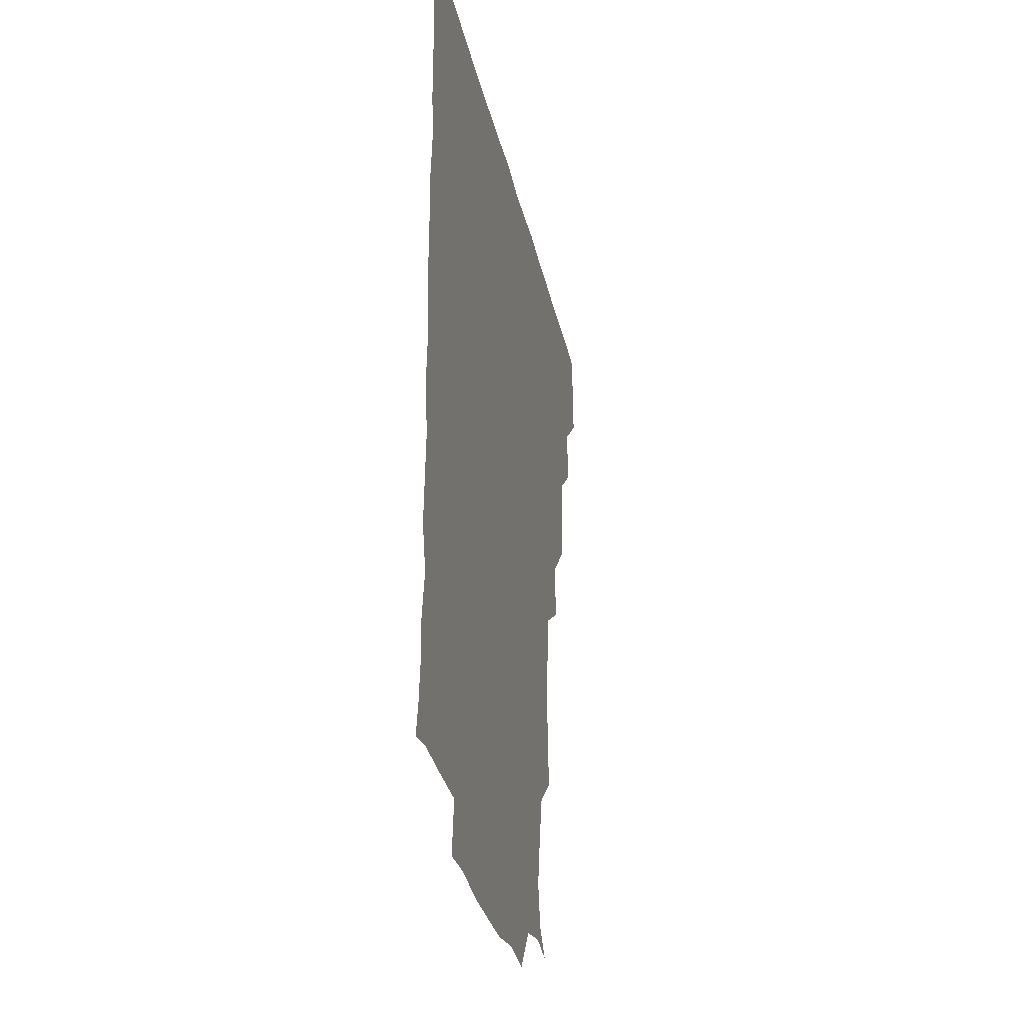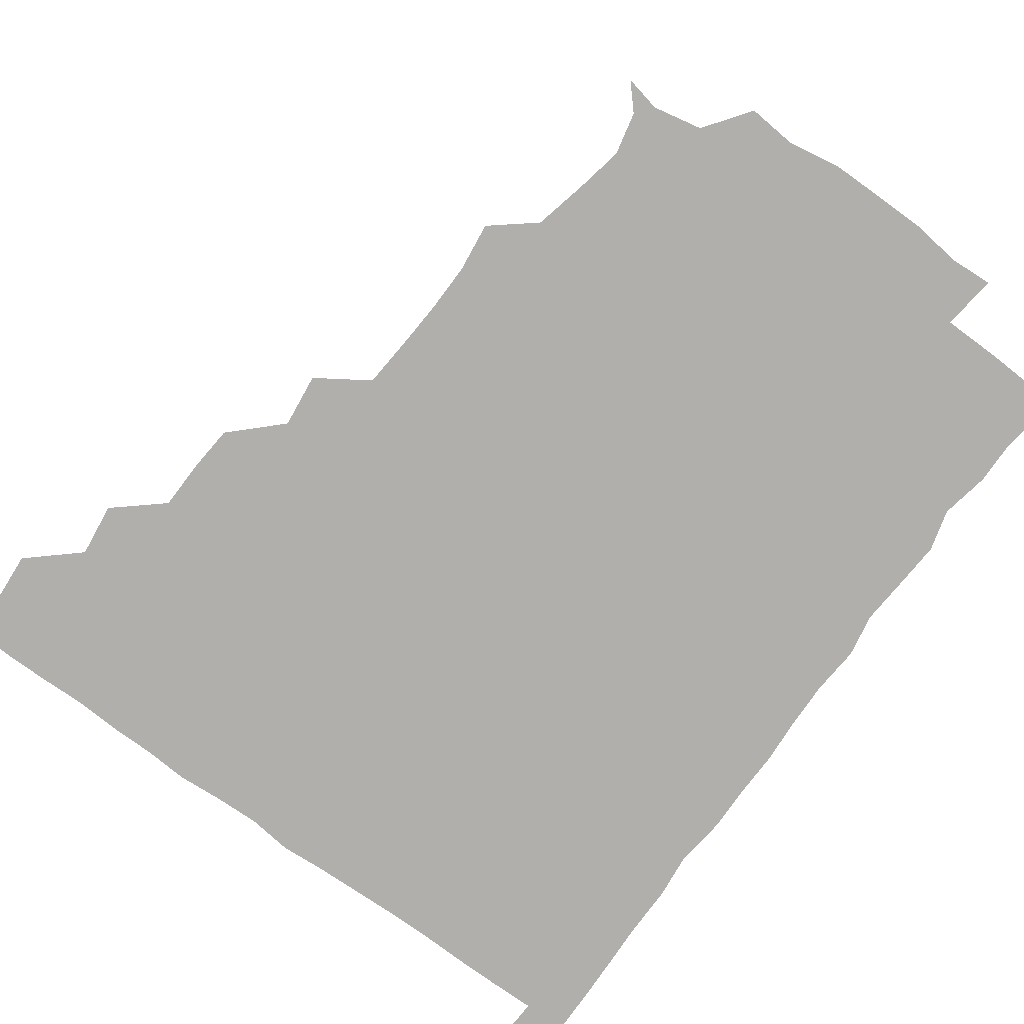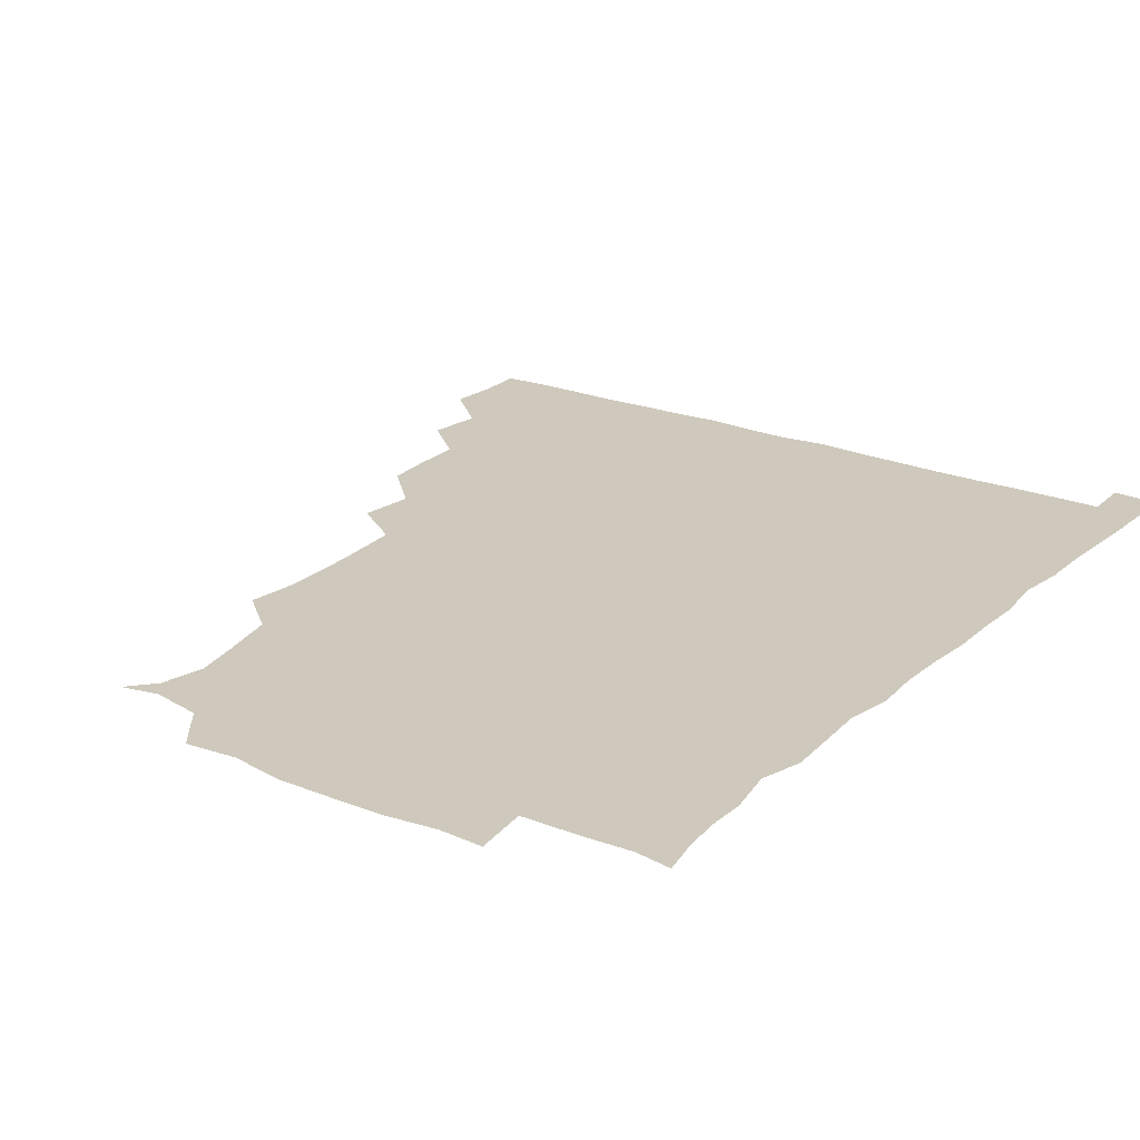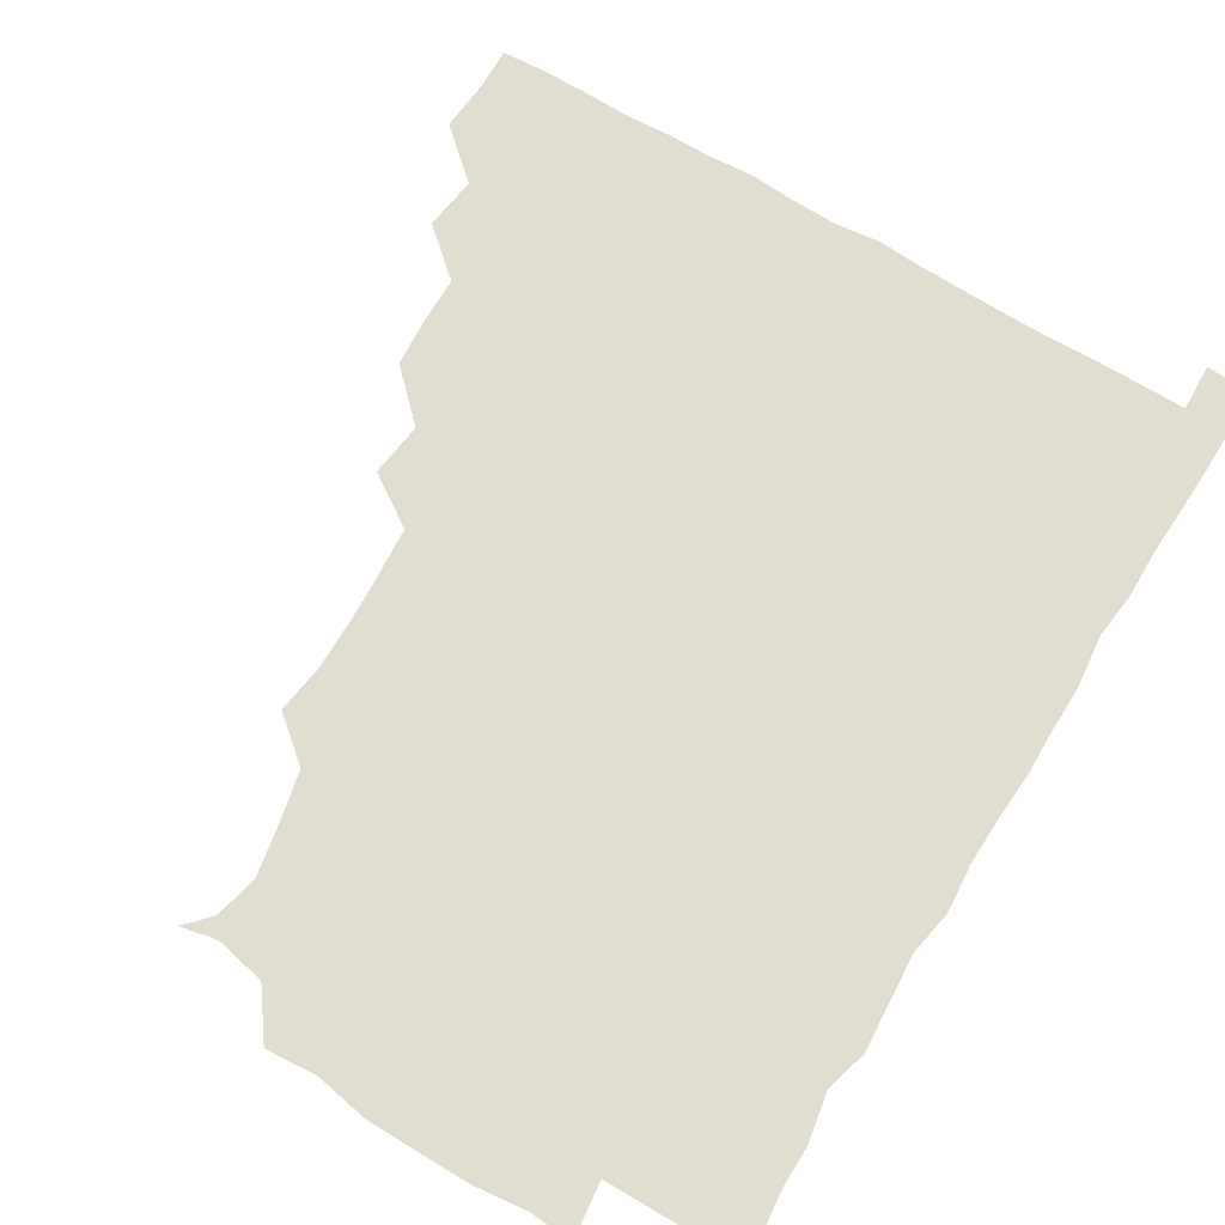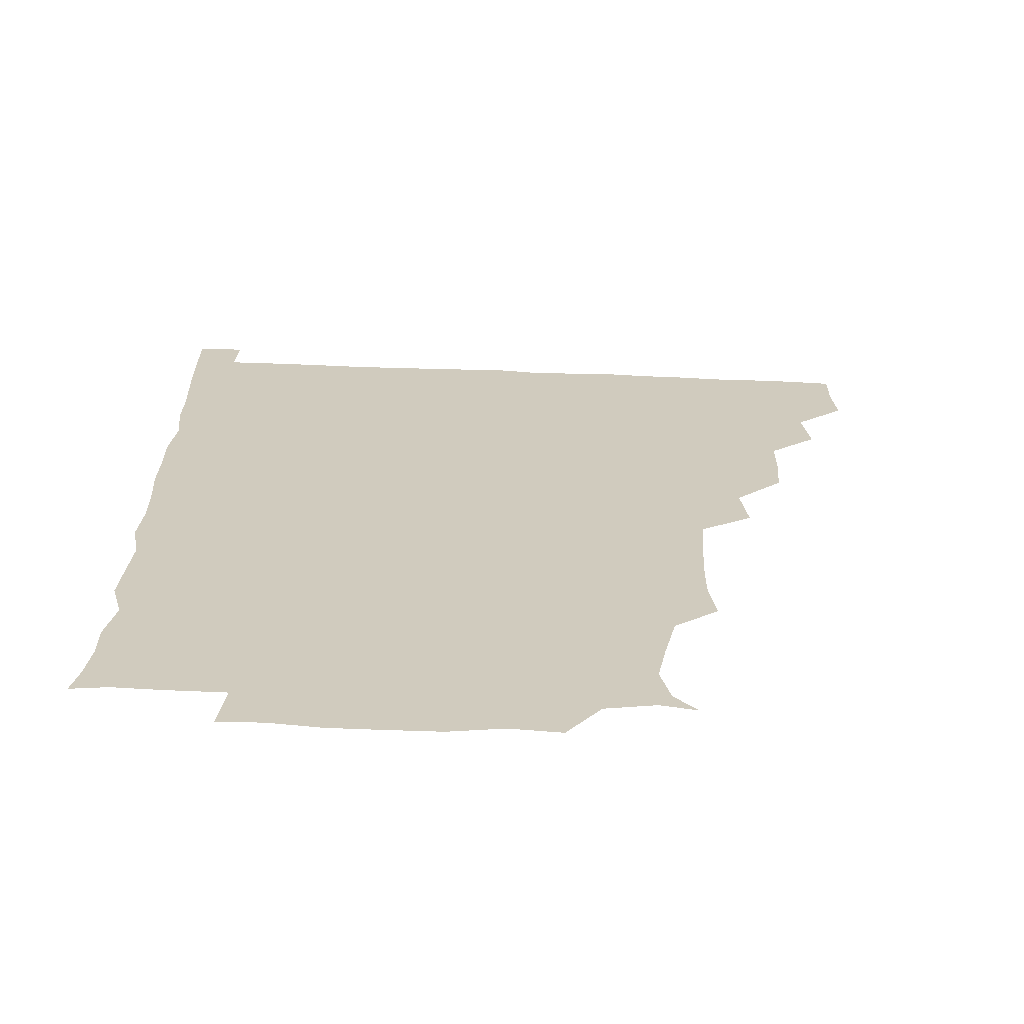
<metadata>
{"format":"obj","ext":"obj","renderer":"f3d","projection":"perspective","resolution":1024,"background":"white","views":[{"elev":-30.1,"azim":101.6,"up":"+Y"},{"elev":-78.3,"azim":-36.0,"up":"+Z"},{"elev":22.4,"azim":34.7,"up":"+Z"},{"elev":68.4,"azim":31.2,"up":"+Z"},{"elev":-67.0,"azim":177.8,"up":"+Y"}]}
</metadata>
<code>
v 435.5 404.8 0
v 436.7 420.8 0
v 436.3 435.8 0
v 449.8 372.3 0
v 452.1 390.1 0
v 451.2 405.5 0
v 451.8 420.8 0
v 451.1 436.7 0
v 467.3 326.9 0
v 466.1 342.3 0
v 465.8 358.5 0
v 467.5 376.7 0
v 466.9 391.2 0
v 466.6 406.1 0
v 466.4 420.7 0
v 466 436.6 0
v 481 293.4 0
v 483.2 311.4 0
v 482.6 331.6 0
v 482 346.4 0
v 482.3 362.1 0
v 481.9 376.7 0
v 481.7 391.4 0
v 481.5 406 0
v 481.3 420.8 0
v 481.2 436.2 0
v 498.5 216.6 0
v 500.6 233.1 0
v 500.4 249.1 0
v 499.6 263.4 0
v 498.2 282.1 0
v 497.2 299.9 0
v 497 315.5 0
v 495.9 330 0
v 496.1 345.5 0
v 496.6 361.7 0
v 496.7 376.6 0
v 496.5 391.2 0
v 496.4 405.8 0
v 496.3 420.2 0
v 496.2 437 0
v 509.3 148.8 0
v 516.8 157.1 0
v 520 171.2 0
v 517 186.9 0
v 513 204.7 0
v 514.6 224.4 0
v 514 240.2 0
v 513.4 255.1 0
v 512.6 270.4 0
v 512.2 286.7 0
v 512.3 302.3 0
v 512.7 318.3 0
v 512.5 332.6 0
v 511.5 346.5 0
v 512 362.2 0
v 511.6 376.5 0
v 511.3 391.1 0
v 511.1 405.9 0
v 511.1 420.4 0
v 511.1 437 0
v 521.3 151.3 0
v 528.9 162.1 0
v 530.3 179 0
v 528.3 195 0
v 527 209.7 0
v 528.9 228.5 0
v 527.4 241.6 0
v 527.1 256.1 0
v 527.1 272.2 0
v 526.4 286.3 0
v 526.8 302.8 0
v 526.7 316.5 0
v 526.8 332.3 0
v 526.5 346.8 0
v 526.5 361.6 0
v 527 376.6 0
v 526.1 391.2 0
v 526.3 405.8 0
v 526 421 0
v 525.6 437.9 0
v 537.7 147.9 0
v 543.7 168.3 0
v 543.6 183.3 0
v 541.8 196.9 0
v 542.4 213.2 0
v 542.9 229.3 0
v 542 242.7 0
v 542.3 258.3 0
v 541.5 271.6 0
v 541.4 286.8 0
v 541 300.6 0
v 541.5 317.4 0
v 541.7 332.1 0
v 541.3 346.6 0
v 541.2 361.1 0
v 541.6 376.5 0
v 541.4 391 0
v 541.6 405.4 0
v 541.2 420.6 0
v 540.5 436.9 0
v 548.8 132.6 0
v 555.7 152.9 0
v 557.6 168.2 0
v 556.8 184.6 0
v 556.9 198.3 0
v 557 213.1 0
v 557.3 228 0
v 556.4 242.4 0
v 556.5 257.5 0
v 556.5 272.4 0
v 556 286.9 0
v 557 303.1 0
v 556.1 316.1 0
v 556.6 332.9 0
v 556.2 346.5 0
v 556.6 361.8 0
v 556.4 376.3 0
v 556.1 391 0
v 556.3 405.5 0
v 556.3 420.1 0
v 555.8 436.4 0
v 565.3 134 0
v 571.6 153 0
v 572 169.4 0
v 571.7 182.8 0
v 571.4 197.8 0
v 570.1 214.3 0
v 573 229.4 0
v 571.2 242.3 0
v 571.3 257.9 0
v 571.4 271.8 0
v 571.1 286.4 0
v 571.2 303 0
v 571.6 317.8 0
v 571.3 332 0
v 571.2 346.6 0
v 571.6 362.2 0
v 571.1 376.3 0
v 571.4 391 0
v 571.1 405.8 0
v 571 420.3 0
v 570.4 438 0
v 582.8 130.8 0
v 586.3 153.4 0
v 586 168.6 0
v 586.5 183.2 0
v 586.7 198.9 0
v 585.3 211.5 0
v 584.9 231.4 0
v 586.2 243.6 0
v 586.6 257.4 0
v 586.4 272.6 0
v 586.2 287 0
v 586 302.8 0
v 586.1 317.8 0
v 586.3 332 0
v 586.1 346.2 0
v 586.2 361.7 0
v 586.2 376.3 0
v 586.2 391 0
v 586.4 405.4 0
v 585.8 421 0
v 585 437 0
v 600.3 130.7 0
v 600.8 153 0
v 600.5 168.6 0
v 601.1 183.9 0
v 601.2 198.8 0
v 602.4 211.7 0
v 601.1 225.5 0
v 600.9 240 0
v 600.4 257.8 0
v 601 272.9 0
v 601 287.4 0
v 600.8 302.9 0
v 601.1 316.6 0
v 601 332.5 0
v 601.2 346.8 0
v 601.2 361.8 0
v 601.3 376.4 0
v 601.2 391.1 0
v 601.1 406 0
v 600.7 421.2 0
v 599.7 436.5 0
v 617.1 130.7 0
v 615.2 153 0
v 615.9 167.7 0
v 615.3 183.5 0
v 615.5 198.1 0
v 616.5 213.8 0
v 615.7 228.3 0
v 615.8 244.3 0
v 615.9 257.7 0
v 615.4 273.3 0
v 615.8 287.8 0
v 615.6 302.3 0
v 616.1 317.8 0
v 615.8 332 0
v 616 347.4 0
v 616 362.1 0
v 616.2 376.5 0
v 616.5 391.2 0
v 616.7 405.7 0
v 616.1 420.8 0
v 614.9 436 0
v 633.9 132.7 0
v 630.8 151.2 0
v 630.1 168.6 0
v 630.4 183 0
v 629.9 198.5 0
v 630.3 214.6 0
v 630.2 229.2 0
v 630.1 243.3 0
v 630.7 258.8 0
v 630.5 272.4 0
v 630.3 287.7 0
v 630.5 301.6 0
v 629.9 319.2 0
v 630.5 332.5 0
v 630.6 348 0
v 630.9 361.7 0
v 631.1 376.5 0
v 631.2 391.2 0
v 631.3 406 0
v 631.4 420.6 0
v 630.5 435.8 0
v 648.1 131.8 0
v 645.9 150.1 0
v 645.2 166.4 0
v 644.3 183.6 0
v 644.3 198.8 0
v 644.2 214.7 0
v 644.8 228.6 0
v 645.6 240.9 0
v 644 259.1 0
v 644.9 273 0
v 644.6 288 0
v 646.1 300.8 0
v 645 317.2 0
v 645.4 331.7 0
v 644.7 348.1 0
v 645.6 361.7 0
v 645.8 377.9 0
v 646 391.5 0
v 646.1 406.1 0
v 646.3 420.7 0
v 645.5 436.1 0
v 665.6 150.2 0
v 659.9 168 0
v 659 182.7 0
v 658.6 198 0
v 658.1 213.4 0
v 658.4 228.9 0
v 659.1 242.8 0
v 659.3 257 0
v 659 272.7 0
v 659.7 286.6 0
v 659.4 303 0
v 659.3 317.5 0
v 660.5 331 0
v 660.3 346.3 0
v 660.3 361.4 0
v 659.9 377.6 0
v 660.5 391.9 0
v 661 406.2 0
v 661.1 420.9 0
v 660.8 436.1 0
v 680.5 150.9 0
v 675.6 165.7 0
v 673.4 181.1 0
v 672.9 195.7 0
v 672.2 210.5 0
v 672.8 226.3 0
v 672.6 241.1 0
v 672.9 255.6 0
v 673.7 270.7 0
v 672.8 286.6 0
v 673.2 301.5 0
v 675 314.9 0
v 673.9 331.4 0
v 673.5 347 0
v 674.3 361.2 0
v 674.8 376.3 0
v 675.4 391.1 0
v 675.6 406.4 0
v 675.9 421 0
v 676.2 435.8 0
v 675.6 451.7 0
v 692.3 149 0
v 690 160.2 0
v 688.6 173.1 0
v 688.8 186.3 0
v 685.8 202.5 0
v 689.5 216.2 0
v 688.5 231.6 0
v 687.4 247.9 0
v 690 262.5 0
v 688.7 278.7 0
v 689.1 294.6 0
v 690.1 309.8 0
v 689.8 325.3 0
v 690.1 340.3 0
v 688.1 357.9 0
v 689.7 372.9 0
v 689.6 389.7 0
v 690.2 405.6 0
v 690.7 420.9 0
v 690.8 435.9 0
v 690.9 450.5 0
f 5 6 1
f 1 6 2
f 6 7 2
f 2 7 3
f 7 8 3
f 11 12 4
f 4 12 5
f 12 13 5
f 5 13 6
f 13 14 6
f 6 14 7
f 14 15 7
f 7 15 8
f 15 16 8
f 18 19 9
f 9 19 10
f 19 20 10
f 10 20 11
f 20 21 11
f 11 21 12
f 21 22 12
f 12 22 13
f 22 23 13
f 13 23 14
f 23 24 14
f 14 24 15
f 24 25 15
f 15 25 16
f 25 26 16
f 31 32 17
f 17 32 18
f 32 33 18
f 18 33 19
f 33 34 19
f 19 34 20
f 34 35 20
f 20 35 21
f 35 36 21
f 21 36 22
f 36 37 22
f 22 37 23
f 37 38 23
f 23 38 24
f 38 39 24
f 24 39 25
f 39 40 25
f 25 40 26
f 40 41 26
f 46 47 27
f 27 47 28
f 47 48 28
f 28 48 29
f 48 49 29
f 29 49 30
f 49 50 30
f 30 50 31
f 50 51 31
f 31 51 32
f 51 52 32
f 32 52 33
f 52 53 33
f 33 53 34
f 53 54 34
f 34 54 35
f 54 55 35
f 35 55 36
f 55 56 36
f 36 56 37
f 56 57 37
f 37 57 38
f 57 58 38
f 38 58 39
f 58 59 39
f 39 59 40
f 59 60 40
f 40 60 41
f 60 61 41
f 42 62 43
f 62 63 43
f 43 63 44
f 63 64 44
f 44 64 45
f 64 65 45
f 45 65 46
f 65 66 46
f 46 66 47
f 66 67 47
f 47 67 48
f 67 68 48
f 48 68 49
f 68 69 49
f 49 69 50
f 69 70 50
f 50 70 51
f 70 71 51
f 51 71 52
f 71 72 52
f 52 72 53
f 72 73 53
f 53 73 54
f 73 74 54
f 54 74 55
f 74 75 55
f 55 75 56
f 75 76 56
f 56 76 57
f 76 77 57
f 57 77 58
f 77 78 58
f 58 78 59
f 78 79 59
f 59 79 60
f 79 80 60
f 60 80 61
f 80 81 61
f 62 82 63
f 82 83 63
f 63 83 64
f 83 84 64
f 64 84 65
f 84 85 65
f 65 85 66
f 85 86 66
f 66 86 67
f 86 87 67
f 67 87 68
f 87 88 68
f 68 88 69
f 88 89 69
f 69 89 70
f 89 90 70
f 70 90 71
f 90 91 71
f 71 91 72
f 91 92 72
f 72 92 73
f 92 93 73
f 73 93 74
f 93 94 74
f 74 94 75
f 94 95 75
f 75 95 76
f 95 96 76
f 76 96 77
f 96 97 77
f 77 97 78
f 97 98 78
f 78 98 79
f 98 99 79
f 79 99 80
f 99 100 80
f 80 100 81
f 100 101 81
f 102 103 82
f 82 103 83
f 103 104 83
f 83 104 84
f 104 105 84
f 84 105 85
f 105 106 85
f 85 106 86
f 106 107 86
f 86 107 87
f 107 108 87
f 87 108 88
f 108 109 88
f 88 109 89
f 109 110 89
f 89 110 90
f 110 111 90
f 90 111 91
f 111 112 91
f 91 112 92
f 112 113 92
f 92 113 93
f 113 114 93
f 93 114 94
f 114 115 94
f 94 115 95
f 115 116 95
f 95 116 96
f 116 117 96
f 96 117 97
f 117 118 97
f 97 118 98
f 118 119 98
f 98 119 99
f 119 120 99
f 99 120 100
f 120 121 100
f 100 121 101
f 121 122 101
f 102 123 103
f 123 124 103
f 103 124 104
f 124 125 104
f 104 125 105
f 125 126 105
f 105 126 106
f 126 127 106
f 106 127 107
f 127 128 107
f 107 128 108
f 128 129 108
f 108 129 109
f 129 130 109
f 109 130 110
f 130 131 110
f 110 131 111
f 131 132 111
f 111 132 112
f 132 133 112
f 112 133 113
f 133 134 113
f 113 134 114
f 134 135 114
f 114 135 115
f 135 136 115
f 115 136 116
f 136 137 116
f 116 137 117
f 137 138 117
f 117 138 118
f 138 139 118
f 118 139 119
f 139 140 119
f 119 140 120
f 140 141 120
f 120 141 121
f 141 142 121
f 121 142 122
f 142 143 122
f 123 144 124
f 144 145 124
f 124 145 125
f 145 146 125
f 125 146 126
f 146 147 126
f 126 147 127
f 147 148 127
f 127 148 128
f 148 149 128
f 128 149 129
f 149 150 129
f 129 150 130
f 150 151 130
f 130 151 131
f 151 152 131
f 131 152 132
f 152 153 132
f 132 153 133
f 153 154 133
f 133 154 134
f 154 155 134
f 134 155 135
f 155 156 135
f 135 156 136
f 156 157 136
f 136 157 137
f 157 158 137
f 137 158 138
f 158 159 138
f 138 159 139
f 159 160 139
f 139 160 140
f 160 161 140
f 140 161 141
f 161 162 141
f 141 162 142
f 162 163 142
f 142 163 143
f 163 164 143
f 144 165 145
f 165 166 145
f 145 166 146
f 166 167 146
f 146 167 147
f 167 168 147
f 147 168 148
f 168 169 148
f 148 169 149
f 169 170 149
f 149 170 150
f 170 171 150
f 150 171 151
f 171 172 151
f 151 172 152
f 172 173 152
f 152 173 153
f 173 174 153
f 153 174 154
f 174 175 154
f 154 175 155
f 175 176 155
f 155 176 156
f 176 177 156
f 156 177 157
f 177 178 157
f 157 178 158
f 178 179 158
f 158 179 159
f 179 180 159
f 159 180 160
f 180 181 160
f 160 181 161
f 181 182 161
f 161 182 162
f 182 183 162
f 162 183 163
f 183 184 163
f 163 184 164
f 184 185 164
f 165 186 166
f 186 187 166
f 166 187 167
f 187 188 167
f 167 188 168
f 188 189 168
f 168 189 169
f 189 190 169
f 169 190 170
f 190 191 170
f 170 191 171
f 191 192 171
f 171 192 172
f 192 193 172
f 172 193 173
f 193 194 173
f 173 194 174
f 194 195 174
f 174 195 175
f 195 196 175
f 175 196 176
f 196 197 176
f 176 197 177
f 197 198 177
f 177 198 178
f 198 199 178
f 178 199 179
f 199 200 179
f 179 200 180
f 200 201 180
f 180 201 181
f 201 202 181
f 181 202 182
f 202 203 182
f 182 203 183
f 203 204 183
f 183 204 184
f 204 205 184
f 184 205 185
f 205 206 185
f 186 207 187
f 207 208 187
f 187 208 188
f 208 209 188
f 188 209 189
f 209 210 189
f 189 210 190
f 210 211 190
f 190 211 191
f 211 212 191
f 191 212 192
f 212 213 192
f 192 213 193
f 213 214 193
f 193 214 194
f 214 215 194
f 194 215 195
f 215 216 195
f 195 216 196
f 216 217 196
f 196 217 197
f 217 218 197
f 197 218 198
f 218 219 198
f 198 219 199
f 219 220 199
f 199 220 200
f 220 221 200
f 200 221 201
f 221 222 201
f 201 222 202
f 222 223 202
f 202 223 203
f 223 224 203
f 203 224 204
f 224 225 204
f 204 225 205
f 225 226 205
f 205 226 206
f 226 227 206
f 207 228 208
f 228 229 208
f 208 229 209
f 229 230 209
f 209 230 210
f 230 231 210
f 210 231 211
f 231 232 211
f 211 232 212
f 232 233 212
f 212 233 213
f 233 234 213
f 213 234 214
f 234 235 214
f 214 235 215
f 235 236 215
f 215 236 216
f 236 237 216
f 216 237 217
f 237 238 217
f 217 238 218
f 238 239 218
f 218 239 219
f 239 240 219
f 219 240 220
f 240 241 220
f 220 241 221
f 241 242 221
f 221 242 222
f 242 243 222
f 222 243 223
f 243 244 223
f 223 244 224
f 244 245 224
f 224 245 225
f 245 246 225
f 225 246 226
f 246 247 226
f 226 247 227
f 247 248 227
f 229 249 230
f 249 250 230
f 230 250 231
f 250 251 231
f 231 251 232
f 251 252 232
f 232 252 233
f 252 253 233
f 233 253 234
f 253 254 234
f 234 254 235
f 254 255 235
f 235 255 236
f 255 256 236
f 236 256 237
f 256 257 237
f 237 257 238
f 257 258 238
f 238 258 239
f 258 259 239
f 239 259 240
f 259 260 240
f 240 260 241
f 260 261 241
f 241 261 242
f 261 262 242
f 242 262 243
f 262 263 243
f 243 263 244
f 263 264 244
f 244 264 245
f 264 265 245
f 245 265 246
f 265 266 246
f 246 266 247
f 266 267 247
f 247 267 248
f 267 268 248
f 249 269 250
f 269 270 250
f 250 270 251
f 270 271 251
f 251 271 252
f 271 272 252
f 252 272 253
f 272 273 253
f 253 273 254
f 273 274 254
f 254 274 255
f 274 275 255
f 255 275 256
f 275 276 256
f 256 276 257
f 276 277 257
f 257 277 258
f 277 278 258
f 258 278 259
f 278 279 259
f 259 279 260
f 279 280 260
f 260 280 261
f 280 281 261
f 261 281 262
f 281 282 262
f 262 282 263
f 282 283 263
f 263 283 264
f 283 284 264
f 264 284 265
f 284 285 265
f 265 285 266
f 285 286 266
f 266 286 267
f 286 287 267
f 267 287 268
f 287 288 268
f 269 290 270
f 290 291 270
f 270 291 271
f 291 292 271
f 271 292 272
f 292 293 272
f 272 293 273
f 293 294 273
f 273 294 274
f 294 295 274
f 274 295 275
f 295 296 275
f 275 296 276
f 296 297 276
f 276 297 277
f 297 298 277
f 277 298 278
f 298 299 278
f 278 299 279
f 299 300 279
f 279 300 280
f 300 301 280
f 280 301 281
f 301 302 281
f 281 302 282
f 302 303 282
f 282 303 283
f 303 304 283
f 283 304 284
f 304 305 284
f 284 305 285
f 305 306 285
f 285 306 286
f 306 307 286
f 286 307 287
f 307 308 287
f 287 308 288
f 308 309 288
f 288 309 289
f 309 310 289

</code>
